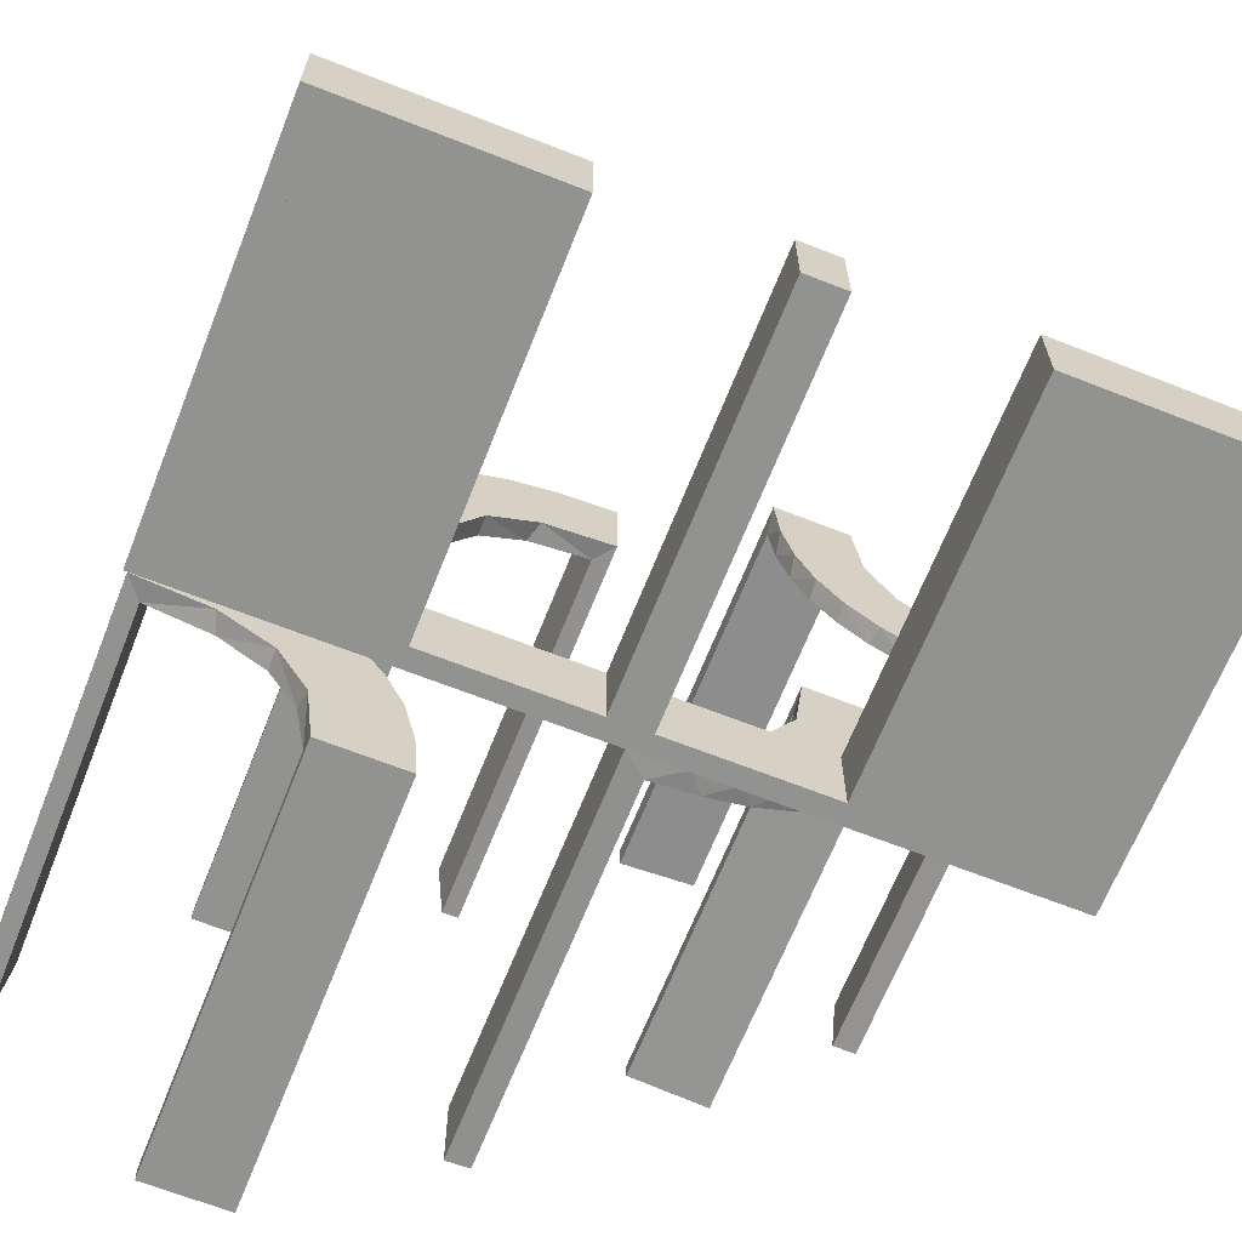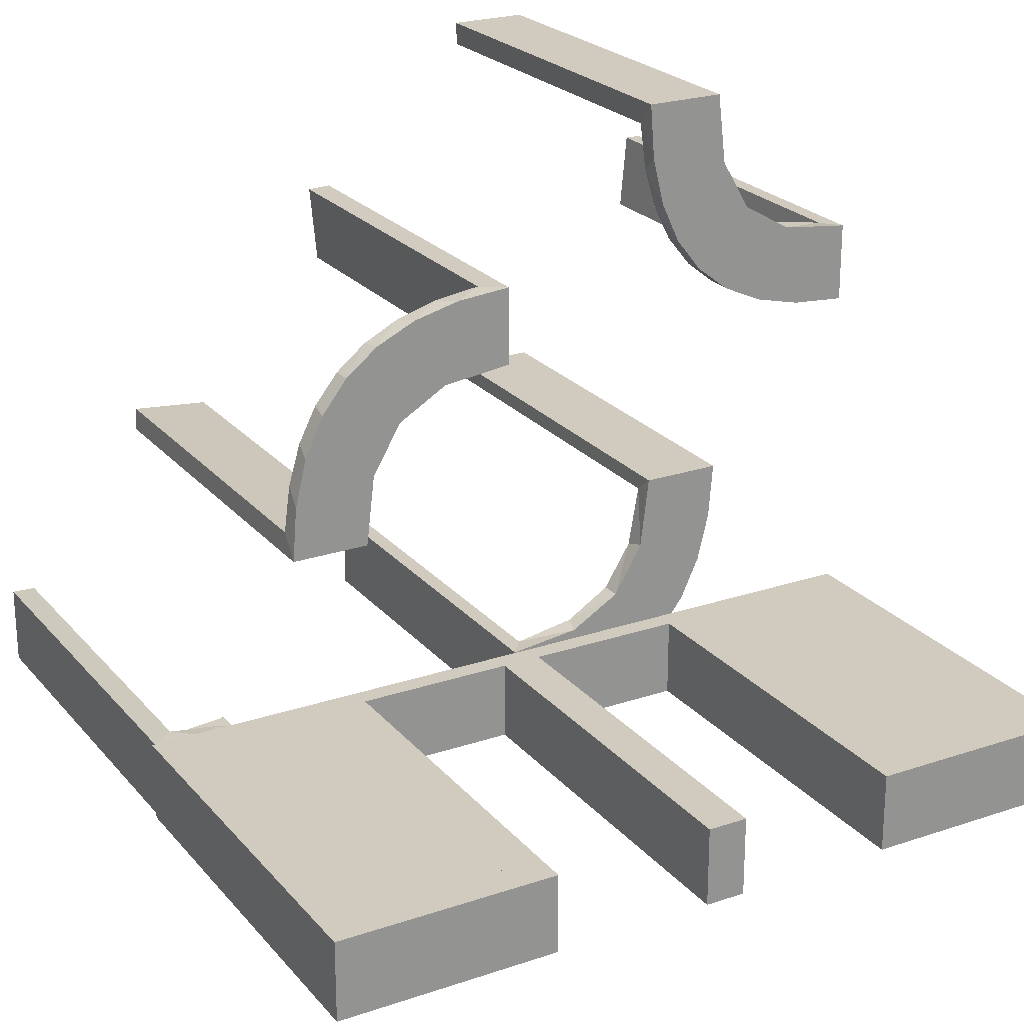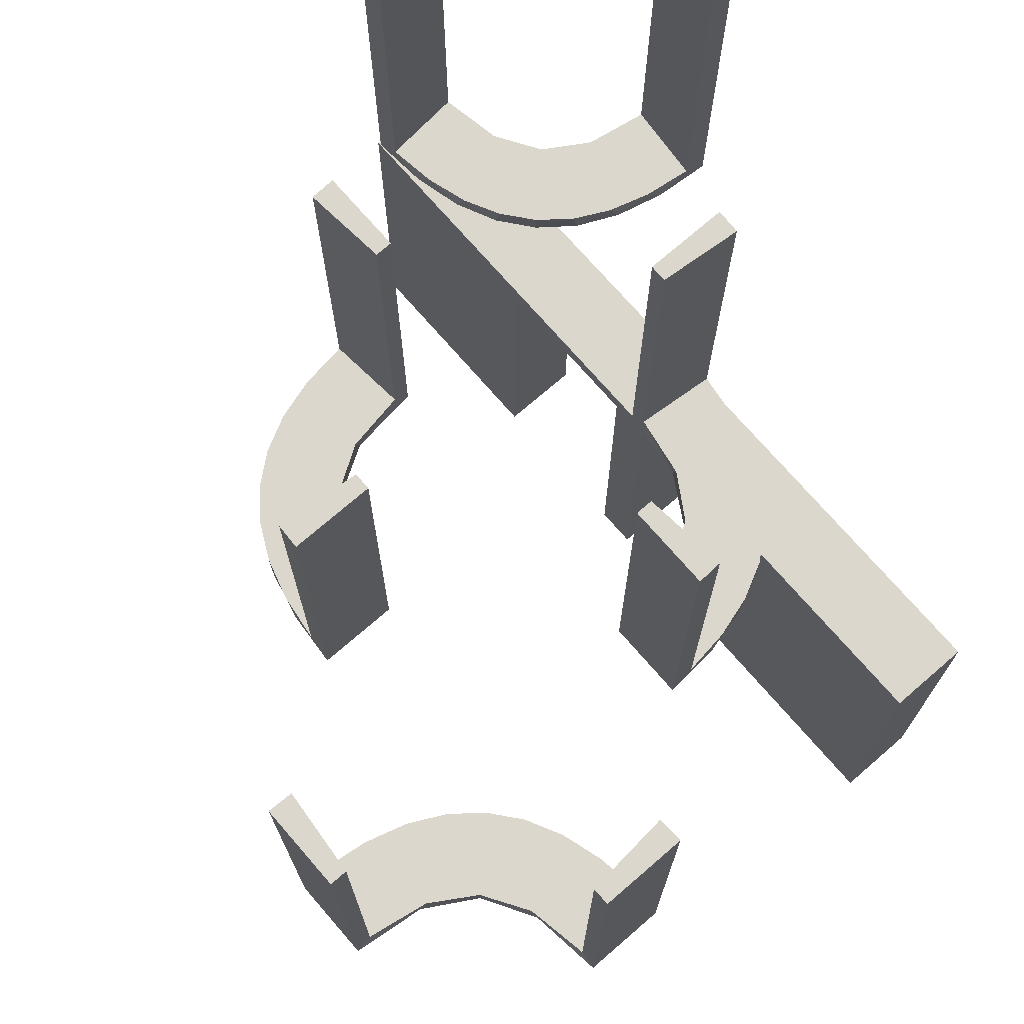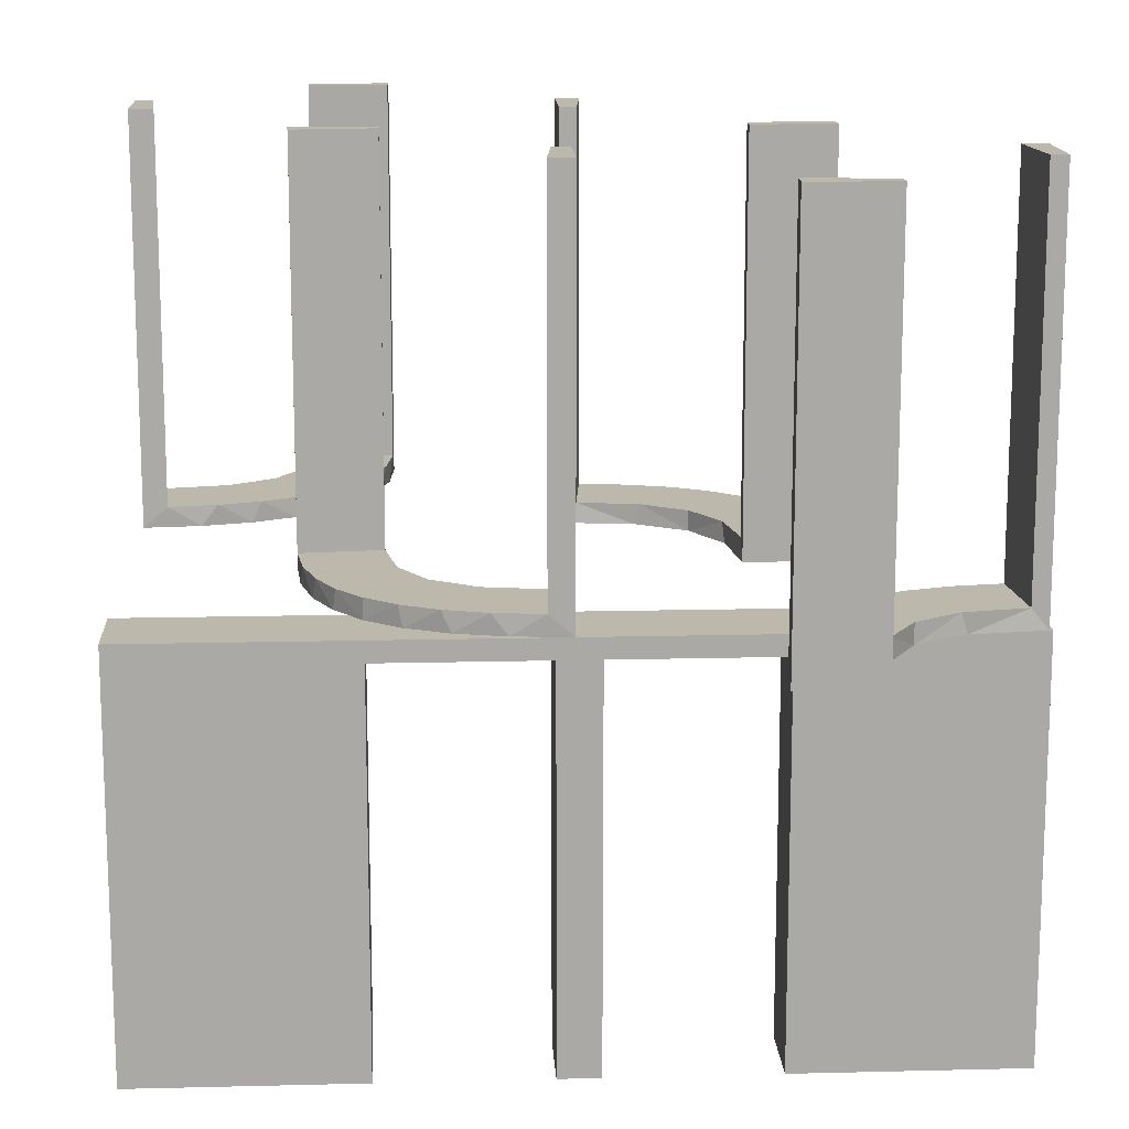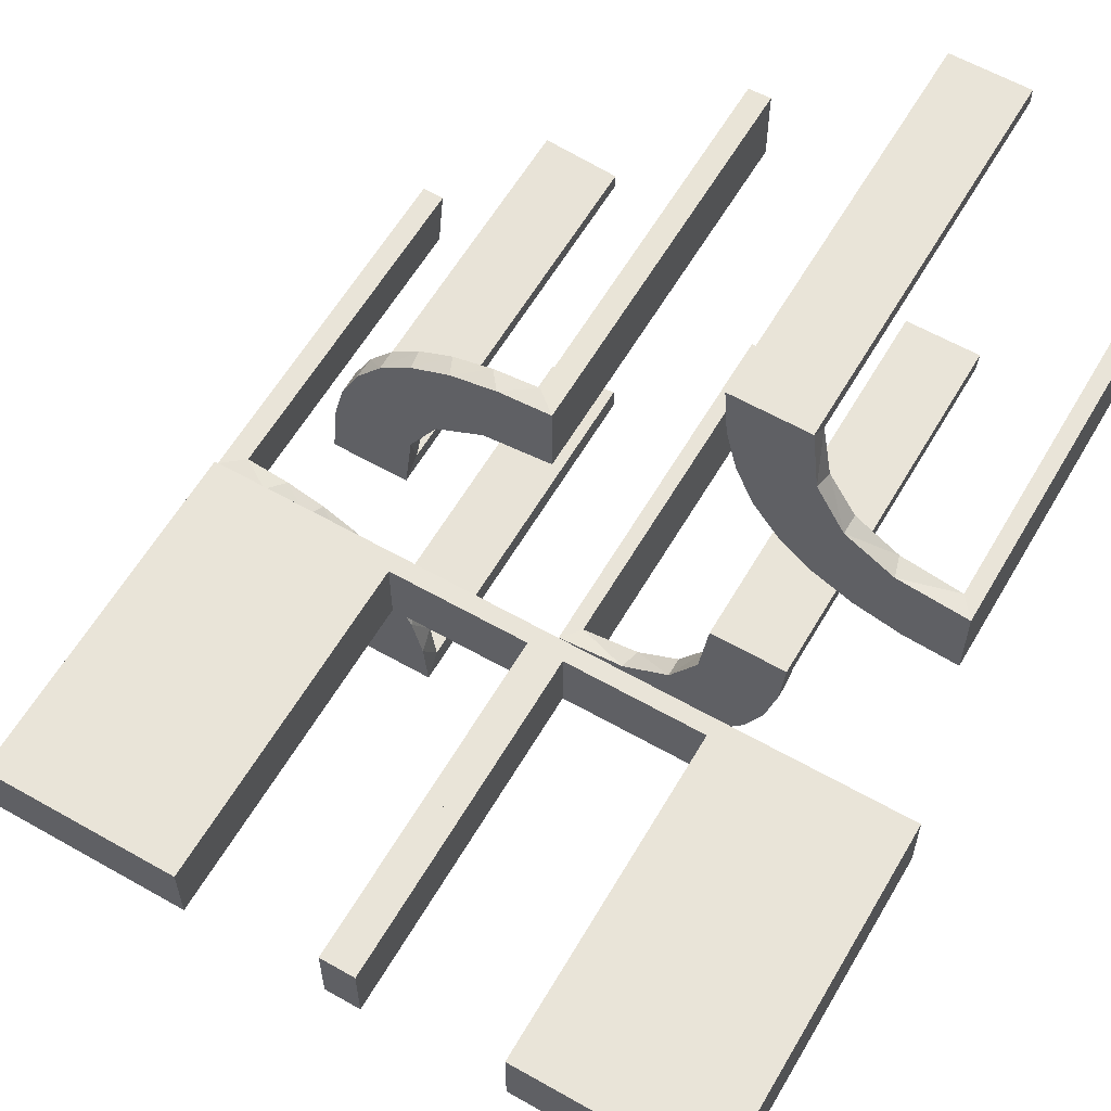
<metadata>
{"format":"obj","ext":"obj","renderer":"f3d","projection":"perspective","resolution":1024,"background":"white","views":[{"elev":-66.2,"azim":158.4,"up":"+Y"},{"elev":23.5,"azim":150.4,"up":"+Y"},{"elev":72.9,"azim":-130.9,"up":"+Z"},{"elev":14.7,"azim":-3.1,"up":"+Z"},{"elev":60.3,"azim":-149.8,"up":"+Y"}]}
</metadata>
<code>
v 0 -0.2 0
v 0 -0.2 -0.5
v 0 -0.3 0
v 0 -0.3 -0.5
v 0.3065 -0.4117 0
v -0.1011 -0.1857 0.025
v 0.475 -0.2 -0.025
v 0.475 -0.2 -0.5
v 0.475 -0.3 -0.025
v 0.475 -0.3 -0.5
v -0.1909 -0.09599 0.025
v 0.2537 0.0242 0.025
v -0.2398 0.32 0
v 0.134 0.2789 0
v 0.1956 -0.5008 0
v 0.1956 -0.5008 0.5
v -0.09324 -0.29 0.025
v 0.07373 0.2936 0
v -0.3989 0.3143 0.025
v 0.3148 -0.245 0
v 0.03392 0.298 0.2625
v 0.03392 0.298 0.5
v 0.03392 0.298 0.025
v -0.3101 0.2479 0.025
v -0.2572 -0.1847 0.025
v 0.1178 0.2322 0.025
v -0.09346 -0.1883 0
v 0.2798 0.1401 0.025
v 0.3548 -0.2253 0.025
v -0.216 0.3711 0
v 0.2958 -0.4804 0.5
v 0.2958 -0.4804 0.3417
v 0.2958 -0.4804 0.1833
v 0.2958 -0.4804 0.025
v -0.2272 -0.2221 0
v -0.2272 -0.2221 0.025
v -0.3031 -0.02878 0.2625
v -0.3031 -0.02878 0.5
v -0.3031 -0.02878 0.025
v 0.4068 -0.21 0.025
v -0.2044 0.0007887 0
v -0.2044 0.0007887 0.5
v -0.225 -0.2 -0.025
v -0.225 -0.2 -0.5
v -0.225 -0.3 -0.025
v -0.225 -0.3 -0.5
v 0.3435 -0.3486 0
v 0.3435 -0.3486 0.025
v -0.2048 0.4119 0.025
v -0.1852 -0.255 0
v 0.25 -0.2 0
v 0.25 -0.2 -0.5
v 0.25 -0.3 0
v 0.25 -0.3 -0.5
v -0.3148 0.245 0
v -0.2952 -0.0881 0.025
v 0.1565 0.1514 0
v 0.1565 0.1514 0.025
v -0.275 -0.2 -0.025
v -0.275 -0.2 -0.5
v -0.275 -0.3 -0.025
v -0.275 -0.3 -0.5
v -0.2956 0.5008 0
v -0.2956 0.5008 0.5
v 0.09324 0.29 0.025
v -0.1452 -0.2747 0.025
v -0.2728 0.2779 0
v -0.2728 0.2779 0.025
v 0.2042 0.01962 0.5
v 0.2042 0.01962 0.3417
v 0.2042 0.01962 0.1833
v 0.2042 0.01962 0.025
v -0.284 -0.1289 0
v 0.1452 0.2747 0.025
v 0.2202 -0.3599 0.025
v -0.4065 0.3117 0
v -0.4956 0.2008 0
v -0.4956 0.2008 0.5
v -0.4956 0.3008 0
v -0.4956 0.3008 0.25
v -0.4956 0.3008 0.5
v -0.2428 0.3153 0.025
v -0.2013 0.4314 0
v 0.4661 -0.202 0.2625
v 0.4661 -0.202 0.5
v 0.4661 -0.202 0.025
v 0.1852 0.255 0
v 0.4263 -0.2064 0
v -0.02476 -0.1991 0.5
v -0.02476 -0.1991 0.3417
v -0.02476 -0.1991 0.1833
v -0.02476 -0.1991 0.025
v 0.3044 -0.0007882 0
v 0.3044 -0.0007882 0.5
v 0.366 -0.2211 0
v -0.3091 0.404 0.025
v -0.4752 0.3009 0.5
v -0.4752 0.3009 0.3417
v -0.4752 0.3009 0.1833
v -0.4752 0.3009 0.025
v 0.025 -0.2 -0.025
v 0.025 -0.2 -0.5
v 0.025 -0.3 -0.025
v 0.025 -0.3 -0.5
v 0.1935 0.08832 0
v -0.2987 -0.06859 0
v -0.5 -0.2 0
v -0.5 -0.2 -0.5
v -0.5 -0.3 0
v -0.5 -0.3 -0.5
v 0.5 -0.2 0
v 0.5 -0.2 -0.5
v 0.5 -0.3 0
v 0.5 -0.3 -0.5
v -0.1935 -0.08832 0
v -0.025 -0.2 -0.025
v -0.025 -0.2 -0.5
v -0.025 -0.3 -0.025
v -0.025 -0.3 -0.5
v -0.07373 -0.2936 0
v 0.3091 -0.404 0.025
v 0.2602 0.18 0
v -0.366 0.2211 0
v -0.3044 0.0007887 0
v -0.3044 0.0007887 0.25
v -0.3044 0.0007887 0.5
v 0.02476 0.1991 0.5
v 0.02476 0.1991 0.3417
v 0.02476 0.1991 0.1833
v 0.02476 0.1991 0.025
v -0.4263 0.2064 0
v 0.1011 0.1857 0.025
v -0.4661 0.202 0.2625
v -0.4661 0.202 0.5
v -0.4661 0.202 0.025
v 0.2013 -0.4314 0
v 0.1899 0.2521 0.025
v 0.2428 -0.3153 0.025
v 0.4956 -0.3008 0
v 0.4956 -0.3008 0.5
v 0.4956 -0.2008 0
v 0.4956 -0.2008 0.25
v 0.4956 -0.2008 0.5
v 0.4065 -0.3117 0
v -0.2202 0.3599 0.025
v 0.284 0.1289 0
v -0.1969 0.4712 0.2625
v -0.1969 0.4712 0.5
v -0.1969 0.4712 0.025
v -0.2042 -0.01962 0.5
v -0.2042 -0.01962 0.3417
v -0.2042 -0.01962 0.1833
v -0.2042 -0.01962 0.025
v 0.2728 -0.2779 0
v 0.2728 -0.2779 0.025
v 0.1969 -0.4712 0.2625
v 0.1969 -0.4712 0.5
v 0.1969 -0.4712 0.025
v 0.2956 -0.5008 0
v 0.2956 -0.5008 0.25
v 0.2956 -0.5008 0.5
v 0.275 -0.2 -0.025
v 0.275 -0.2 -0.5
v 0.275 -0.3 -0.025
v 0.275 -0.3 -0.5
v -0.1565 -0.1514 0
v -0.1565 -0.1514 0.025
v 0.2952 0.0881 0.025
v -0.1899 -0.2521 0.025
v -0.25 -0.2 0
v -0.25 -0.2 -0.5
v -0.25 -0.3 0
v -0.25 -0.3 -0.5
v 0.2048 -0.4119 0.025
v -0.3435 0.3486 0
v -0.3435 0.3486 0.025
v 0.225 -0.2 -0.025
v 0.225 -0.2 -0.5
v 0.225 -0.3 -0.025
v 0.225 -0.3 -0.5
v -0.004353 -0.2992 0
v -0.004353 -0.2992 0.5
v -0.004353 -0.1992 0
v -0.004353 -0.1992 0.25
v -0.004353 -0.1992 0.5
v 0.2044 -0.0007882 0
v 0.2044 -0.0007882 0.25
v 0.2044 -0.0007882 0.5
v -0.4068 0.21 0.025
v 0.1921 0.1864 0.025
v 0.3031 0.02878 0.2625
v 0.3031 0.02878 0.5
v 0.3031 0.02878 0.025
v -0.2602 -0.18 0
v 0.2272 0.2221 0
v 0.2272 0.2221 0.025
v -0.2958 0.4804 0.5
v -0.2958 0.4804 0.3417
v -0.2958 0.4804 0.1833
v -0.2958 0.4804 0.025
v 0.216 -0.3711 0
v -0.3548 0.2253 0.025
v -0.2798 -0.1401 0.025
v 0.09346 0.1883 0
v 0.004352 0.1992 0
v 0.004352 0.1992 0.5
v 0.004352 0.2992 0
v 0.004352 0.2992 0.25
v 0.004352 0.2992 0.5
v 0.02934 0.2486 0.025
v 0.2572 0.1847 0.025
v 0.3101 -0.2479 0.025
v 0.2987 0.06859 0
v -0.03392 -0.298 0.2625
v -0.03392 -0.298 0.5
v -0.03392 -0.298 0.025
v 0.3989 -0.3143 0.025
v 0.4752 -0.3009 0.5
v 0.4752 -0.3009 0.3417
v 0.4752 -0.3009 0.1833
v 0.4752 -0.3009 0.025
v -0.1956 0.5008 0
v -0.1956 0.5008 0.25
v -0.1956 0.5008 0.5
v -0.134 -0.2789 0
v 0.2398 -0.32 0
v 0.1909 0.09599 0.025
v -0.475 -0.2 -0.025
v -0.475 -0.2 -0.5
v -0.475 -0.3 -0.025
v -0.475 -0.3 -0.5
v -0.3065 0.4117 0
f 60 229 228
f 230 61 59
f 231 230 228
f 61 62 60
f 62 61 230
f 231 229 60
f 60 228 59
f 230 59 228
f 231 228 229
f 61 60 59
f 62 230 231
f 231 60 62
f 60 59 228
f 60 228 229
f 171 170 43
f 1 43 170
f 1 2 116
f 43 1 116
f 172 170 171
f 3 1 170
f 4 2 1
f 118 116 117
f 45 43 116
f 46 44 43
f 173 46 45
f 3 172 45
f 3 118 4
f 45 118 3
f 171 44 46
f 117 2 4
f 171 43 44
f 2 117 116
f 172 171 173
f 3 170 172
f 4 1 3
f 118 117 119
f 45 116 118
f 46 43 45
f 173 45 172
f 118 119 4
f 171 46 173
f 117 4 119
f 108 107 228
f 170 228 107
f 170 171 59
f 228 170 59
f 109 107 108
f 172 170 107
f 173 171 170
f 61 59 60
f 230 228 59
f 231 229 228
f 110 231 230
f 172 109 230
f 172 61 173
f 230 61 172
f 108 229 231
f 60 171 173
f 108 228 229
f 171 60 59
f 109 108 110
f 172 107 109
f 173 170 172
f 61 60 62
f 230 59 61
f 231 228 230
f 110 230 109
f 61 62 173
f 108 231 110
f 60 173 62
f 129 130 205
f 205 130 204
f 58 57 132
f 128 129 206
f 205 206 129
f 206 127 128
f 57 58 227
f 105 227 72
f 71 187 186
f 188 70 69
f 70 188 187
f 71 70 187
f 207 18 23
f 208 207 23
f 74 65 14
f 14 87 74
f 209 208 21
f 87 195 137
f 211 196 195
f 122 146 28
f 146 213 168
f 213 93 193
f 191 193 93
f 191 94 192
f 191 93 94
f 205 204 18
f 87 204 57
f 204 87 14
f 14 18 204
f 87 57 195
f 122 195 57
f 57 105 122
f 105 186 213
f 213 146 105
f 187 93 186
f 94 187 188
f 93 187 94
f 208 209 206
f 207 208 205
f 206 205 208
f 192 69 70
f 70 191 192
f 191 70 12
f 12 71 72
f 12 193 191
f 71 12 70
f 227 12 72
f 12 227 190
f 58 190 227
f 12 190 28
f 12 168 193
f 190 211 28
f 190 196 211
f 196 190 137
f 26 190 58
f 210 26 132
f 190 26 137
f 23 65 210
f 26 65 74
f 26 210 65
f 210 130 129
f 210 21 23
f 128 210 129
f 22 128 127
f 128 22 21
f 210 128 21
f 127 206 209
f 209 22 127
f 94 188 69
f 69 192 94
f 130 132 204
f 57 204 132
f 57 227 105
f 105 72 186
f 71 186 72
f 18 65 23
f 208 23 21
f 65 18 14
f 87 137 74
f 209 21 22
f 195 196 137
f 211 195 122
f 122 28 211
f 146 168 28
f 213 193 168
f 205 18 207
f 105 146 122
f 186 93 213
f 12 28 168
f 26 58 132
f 210 132 130
f 26 74 137
f 199 200 63
f 63 200 232
f 176 175 96
f 198 199 64
f 63 64 199
f 64 197 198
f 175 176 19
f 76 19 100
f 99 80 79
f 81 98 97
f 98 81 80
f 99 98 80
f 222 83 149
f 223 222 149
f 145 49 30
f 30 13 145
f 224 223 147
f 13 67 82
f 24 68 67
f 55 123 202
f 123 131 189
f 131 77 135
f 133 135 77
f 133 78 134
f 133 77 78
f 83 222 63
f 63 232 83
f 13 175 67
f 13 30 232
f 175 13 232
f 175 76 55
f 76 79 131
f 76 123 55
f 79 77 131
f 80 77 79
f 78 80 81
f 77 80 78
f 223 224 64
f 222 223 63
f 64 63 223
f 134 97 98
f 133 134 98
f 99 100 135
f 98 99 133
f 100 19 189
f 19 176 24
f 100 189 135
f 19 24 202
f 82 68 176
f 96 82 176
f 96 200 49
f 96 145 82
f 200 149 49
f 200 199 149
f 148 198 197
f 198 148 147
f 199 198 147
f 197 64 224
f 224 148 197
f 78 81 97
f 97 134 78
f 200 96 232
f 175 232 96
f 175 19 76
f 76 100 79
f 99 79 100
f 83 49 149
f 223 149 147
f 49 83 30
f 13 82 145
f 224 147 148
f 67 68 82
f 24 67 55
f 55 202 24
f 123 189 202
f 131 135 189
f 232 30 83
f 175 55 67
f 76 131 123
f 99 135 133
f 19 202 189
f 176 68 24
f 96 49 145
f 199 147 149
f 163 8 7
f 9 164 162
f 10 9 7
f 164 165 163
f 165 164 9
f 10 8 163
f 163 7 162
f 9 162 7
f 10 7 8
f 164 163 162
f 165 9 10
f 10 163 165
f 163 162 7
f 163 7 8
f 52 51 177
f 1 177 51
f 1 2 101
f 177 1 101
f 53 51 52
f 3 1 51
f 4 2 1
f 103 101 102
f 179 177 101
f 180 178 177
f 54 180 179
f 3 53 179
f 3 103 4
f 179 103 3
f 52 178 180
f 102 2 4
f 52 177 178
f 2 102 101
f 53 52 54
f 3 51 53
f 4 1 3
f 103 102 104
f 179 101 103
f 180 177 179
f 54 179 53
f 103 104 4
f 52 180 54
f 102 4 104
f 112 111 7
f 51 7 111
f 51 52 162
f 7 51 162
f 113 111 112
f 53 51 111
f 54 52 51
f 164 162 163
f 9 7 162
f 10 8 7
f 114 10 9
f 53 113 9
f 53 164 54
f 9 164 53
f 112 8 10
f 163 52 54
f 112 7 8
f 52 163 162
f 113 112 114
f 53 111 113
f 54 51 53
f 164 163 165
f 9 162 164
f 10 7 9
f 114 9 113
f 164 165 54
f 112 10 114
f 163 54 165
f 220 221 139
f 139 221 144
f 48 47 217
f 219 220 140
f 139 140 220
f 140 218 219
f 47 48 121
f 5 121 34
f 33 160 159
f 161 32 31
f 32 161 160
f 33 32 160
f 141 88 86
f 142 141 86
f 29 40 95
f 95 20 29
f 143 142 84
f 20 154 212
f 138 155 154
f 226 201 75
f 201 136 174
f 136 15 158
f 156 158 15
f 156 16 157
f 156 15 16
f 139 144 88
f 144 47 20
f 139 88 141
f 20 47 154
f 226 154 47
f 47 5 226
f 159 136 5
f 159 15 136
f 136 201 5
f 160 15 159
f 16 160 161
f 15 160 16
f 142 143 140
f 141 142 139
f 140 139 142
f 157 31 32
f 156 157 32
f 33 34 158
f 32 33 156
f 174 158 34
f 34 121 174
f 138 48 155
f 138 75 121
f 48 138 121
f 48 217 212
f 217 221 40
f 40 29 217
f 155 48 212
f 221 220 86
f 85 219 218
f 219 85 84
f 220 219 84
f 218 140 143
f 143 85 218
f 16 161 31
f 31 157 16
f 221 217 144
f 47 144 217
f 47 121 5
f 5 34 159
f 33 159 34
f 88 40 86
f 142 86 84
f 40 88 95
f 20 212 29
f 143 84 85
f 154 155 212
f 138 154 226
f 226 75 138
f 201 174 75
f 136 158 174
f 144 95 88
f 144 20 95
f 5 201 226
f 33 158 156
f 121 75 174
f 217 29 212
f 221 86 40
f 220 84 86
f 152 153 41
f 41 153 115
f 167 166 11
f 151 152 42
f 41 42 152
f 42 150 151
f 166 167 6
f 27 6 92
f 91 184 183
f 185 90 89
f 90 185 184
f 91 90 184
f 124 106 39
f 125 124 39
f 203 56 73
f 73 194 203
f 126 125 37
f 194 35 25
f 169 36 35
f 50 225 66
f 225 120 17
f 120 181 216
f 214 216 181
f 214 182 215
f 214 181 182
f 41 115 106
f 115 166 194
f 41 106 124
f 194 166 35
f 50 35 166
f 27 50 166
f 27 183 120
f 27 225 50
f 120 225 27
f 184 181 183
f 182 184 185
f 181 184 182
f 125 126 42
f 124 125 41
f 42 41 125
f 215 89 90
f 214 215 90
f 91 92 216
f 90 91 214
f 17 216 92
f 92 6 17
f 169 167 36
f 169 66 6
f 167 169 6
f 167 11 25
f 11 153 56
f 11 203 25
f 56 203 11
f 153 152 39
f 38 151 150
f 151 38 37
f 152 151 37
f 150 42 126
f 126 38 150
f 182 185 89
f 89 215 182
f 153 11 115
f 166 115 11
f 166 6 27
f 27 92 183
f 91 183 92
f 106 56 39
f 125 39 37
f 56 106 73
f 194 25 203
f 126 37 38
f 35 36 25
f 169 35 50
f 50 66 169
f 225 17 66
f 120 216 17
f 115 73 106
f 115 194 73
f 183 181 120
f 91 216 214
f 6 66 17
f 167 25 36
f 153 39 56
f 152 37 39

</code>
